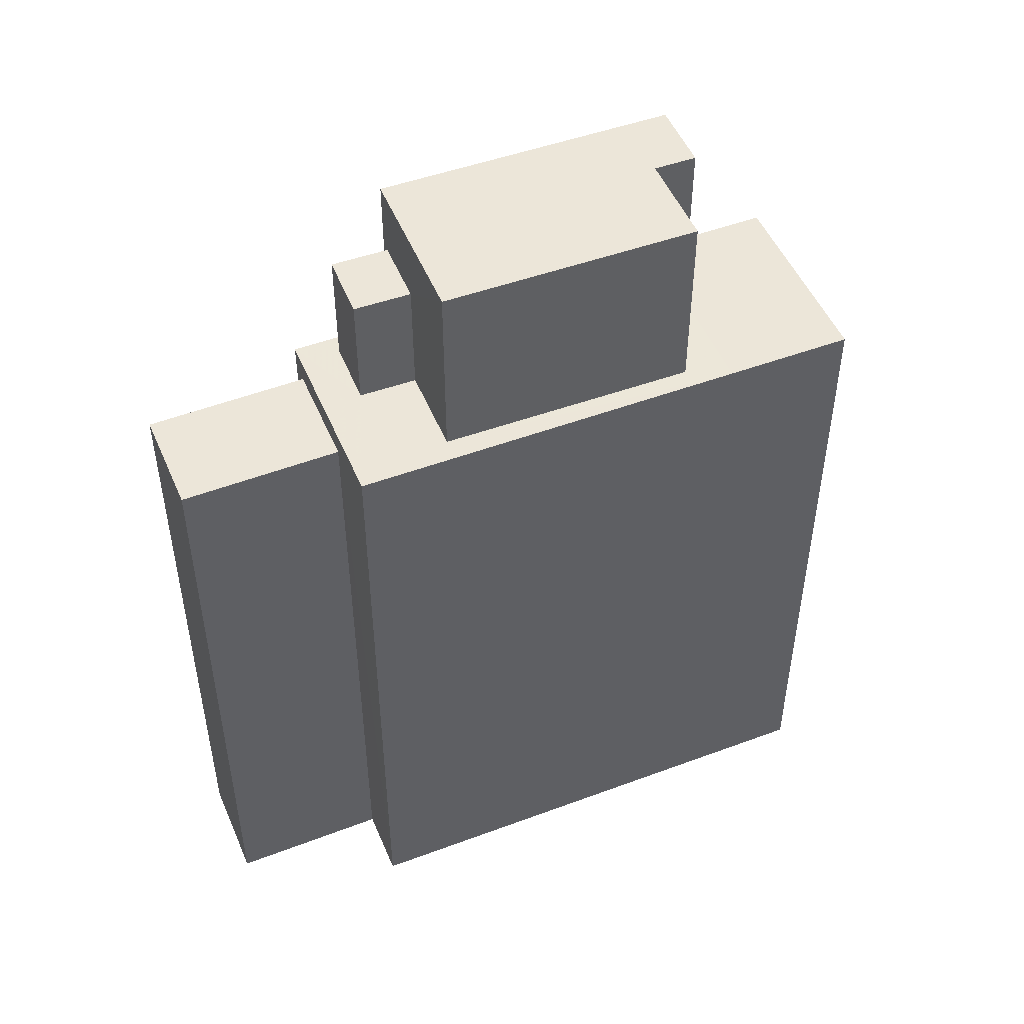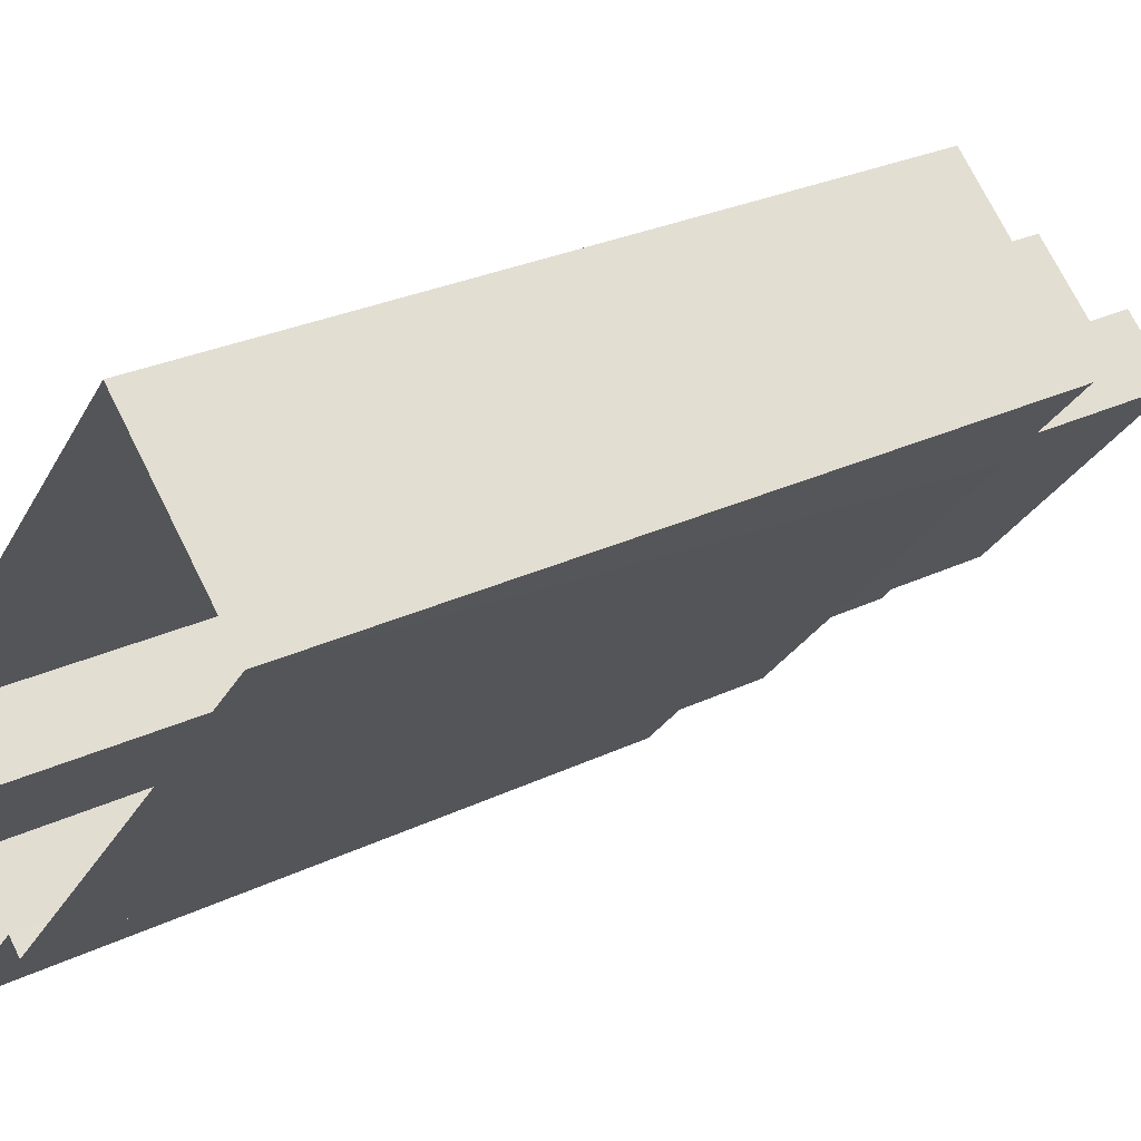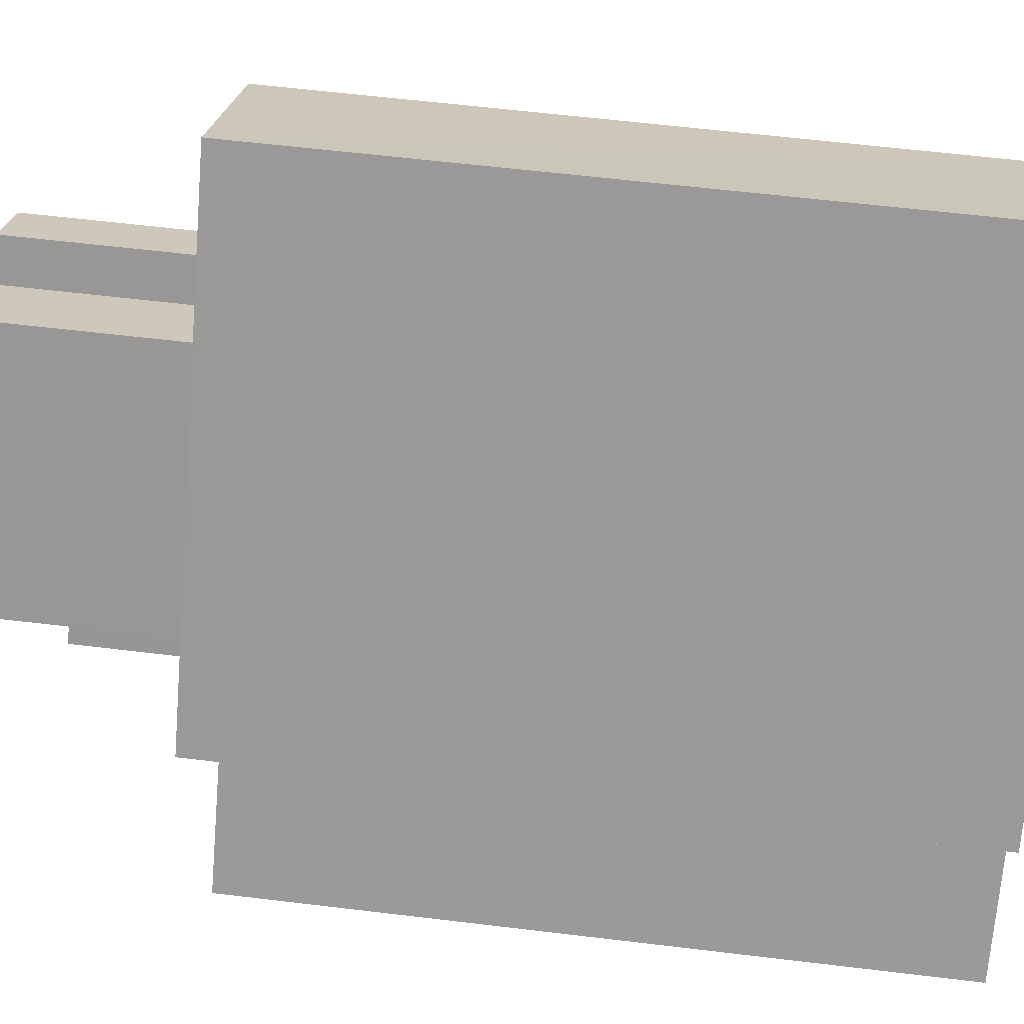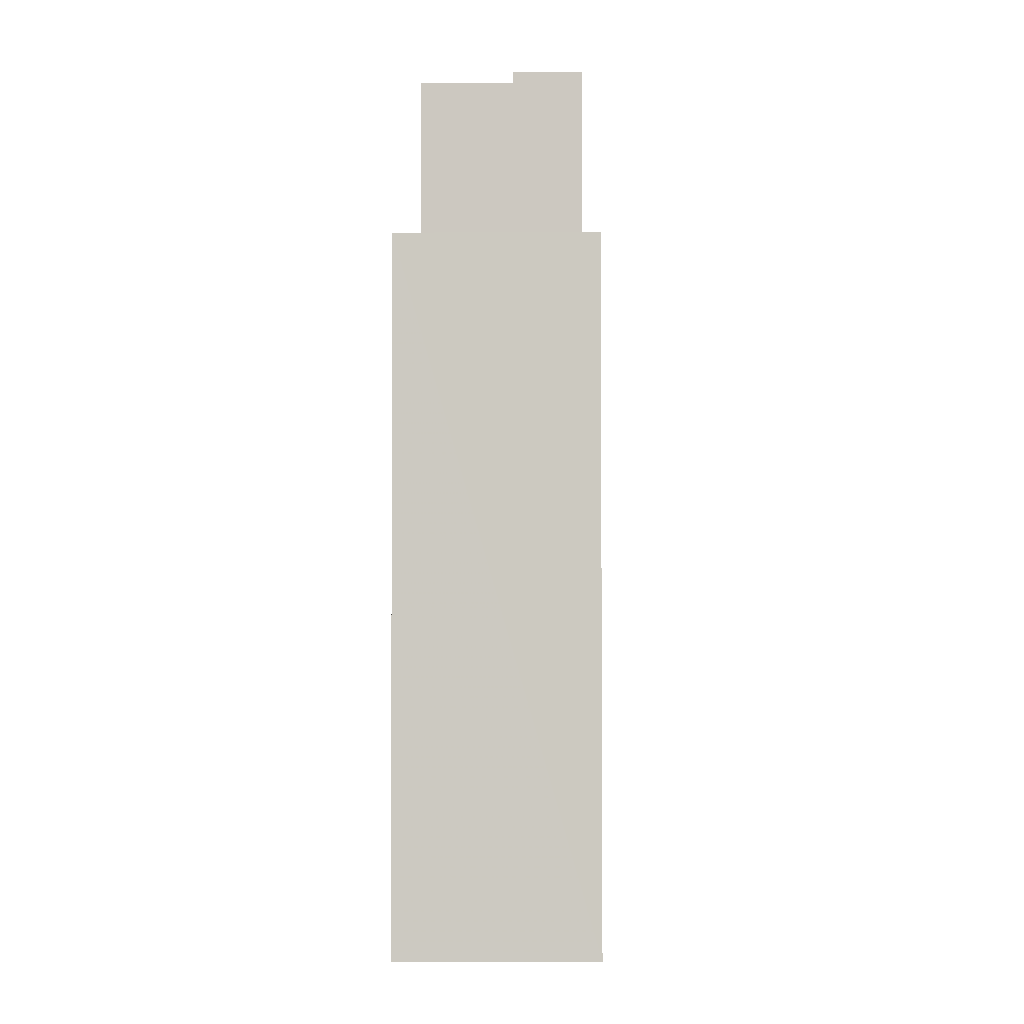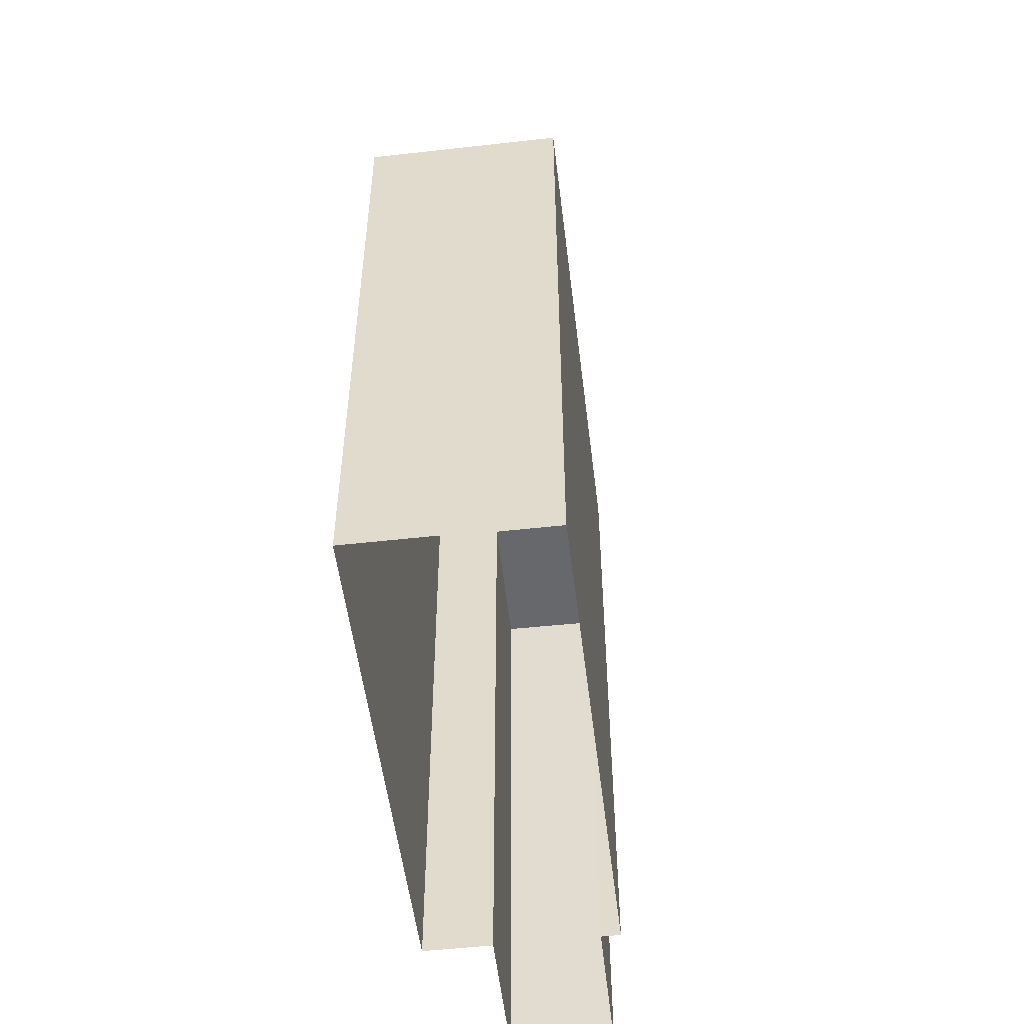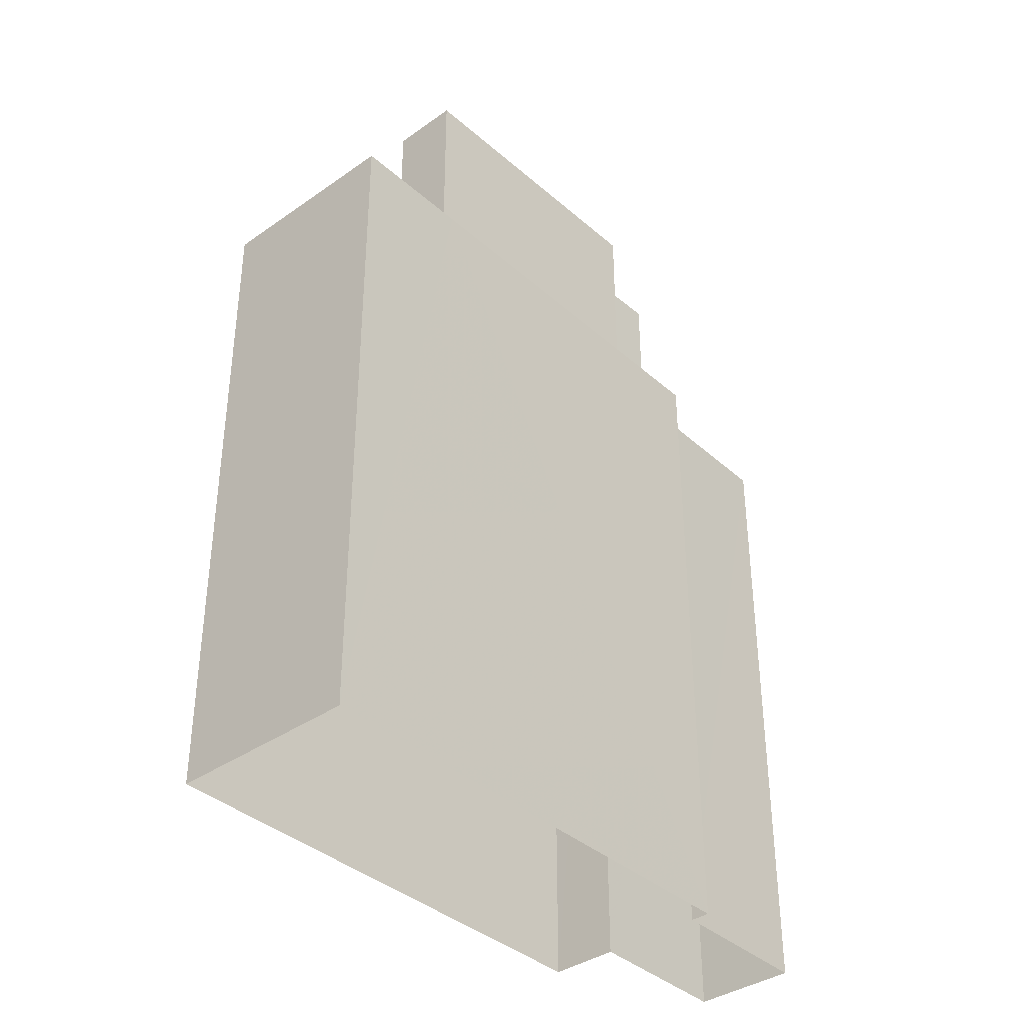
<metadata>
{"format":"obj","ext":"obj","renderer":"f3d","projection":"perspective","resolution":1024,"background":"white","views":[{"elev":49.4,"azim":108.9,"up":"+Z"},{"elev":27.3,"azim":-126.6,"up":"+Y"},{"elev":61.8,"azim":97.0,"up":"+Y"},{"elev":-2.8,"azim":-138.8,"up":"+Z"},{"elev":-52.4,"azim":-131.8,"up":"+Z"},{"elev":-37.8,"azim":-96.9,"up":"+Z"}]}
</metadata>
<code>
v -9153 -3.727e+04 31.2
v -9147 -3.728e+04 31.2
v -9156 -3.727e+04 31.2
v -9149 -3.728e+04 31.2
v -9149 -3.728e+04 31.2
v -9146 -3.728e+04 31.2
v -9147 -3.728e+04 31.2
v -9145 -3.728e+04 31.2
v -9147 -3.728e+04 44.97
v -9147 -3.728e+04 44.97
v -9145 -3.728e+04 44.97
v -9149 -3.728e+04 44.97
v -9151 -3.727e+04 45.47
v -9151 -3.727e+04 45.47
v -9153 -3.727e+04 45.47
v -9146 -3.728e+04 45.46
v -9148 -3.728e+04 45.47
v -9149 -3.728e+04 45.47
v -9148 -3.728e+04 45.47
v -9150 -3.728e+04 45.47
v -9154 -3.727e+04 45.47
v -9155 -3.727e+04 45.47
v -9153 -3.727e+04 45.47
v -9149 -3.728e+04 45.47
v -9150 -3.728e+04 45.47
v -9149 -3.728e+04 45.47
v -9156 -3.727e+04 45.47
v -9153 -3.727e+04 45.47
v -9148 -3.728e+04 47.9
v -9149 -3.728e+04 47.9
v -9150 -3.728e+04 47.9
v -9149 -3.728e+04 47.9
v -9153 -3.727e+04 49.34
v -9154 -3.727e+04 49.34
v -9153 -3.727e+04 49.34
v -9151 -3.727e+04 49.34
v -9148 -3.728e+04 49.34
v -9150 -3.728e+04 49.34
f 1 2 3
f 4 3 5
f 1 6 2
f 5 2 7
f 7 2 8
f 3 2 5
f 9 10 11
f 9 12 10
f 13 14 15
f 16 14 17
f 18 16 19
f 20 21 22
f 20 22 18
f 13 15 23
f 24 25 20
f 19 17 26
f 19 24 18
f 17 14 13
f 19 16 17
f 24 20 18
f 21 27 22
f 28 27 15
f 14 28 15
f 15 27 21
f 29 30 31
f 32 29 31
f 33 34 35
f 36 35 37
f 37 35 38
f 35 34 38
f 2 11 8
f 2 9 11
f 11 7 8
f 11 10 7
f 5 7 10
f 12 5 10
f 2 6 9
f 6 16 9
f 5 12 4
f 9 16 18
f 12 9 18
f 4 12 18
f 27 3 22
f 22 4 18
f 22 3 4
f 28 1 3
f 27 28 3
f 14 6 1
f 1 28 14
f 16 6 14
f 26 29 19
f 26 30 29
f 24 19 29
f 32 24 29
f 25 24 32
f 31 25 32
f 15 33 35
f 23 15 35
f 23 35 36
f 13 23 36
f 13 36 37
f 17 13 37
f 26 17 30
f 17 37 30
f 25 31 20
f 30 37 38
f 31 30 38
f 20 31 38
f 21 20 38
f 34 21 38
f 21 34 33
f 15 21 33

</code>
